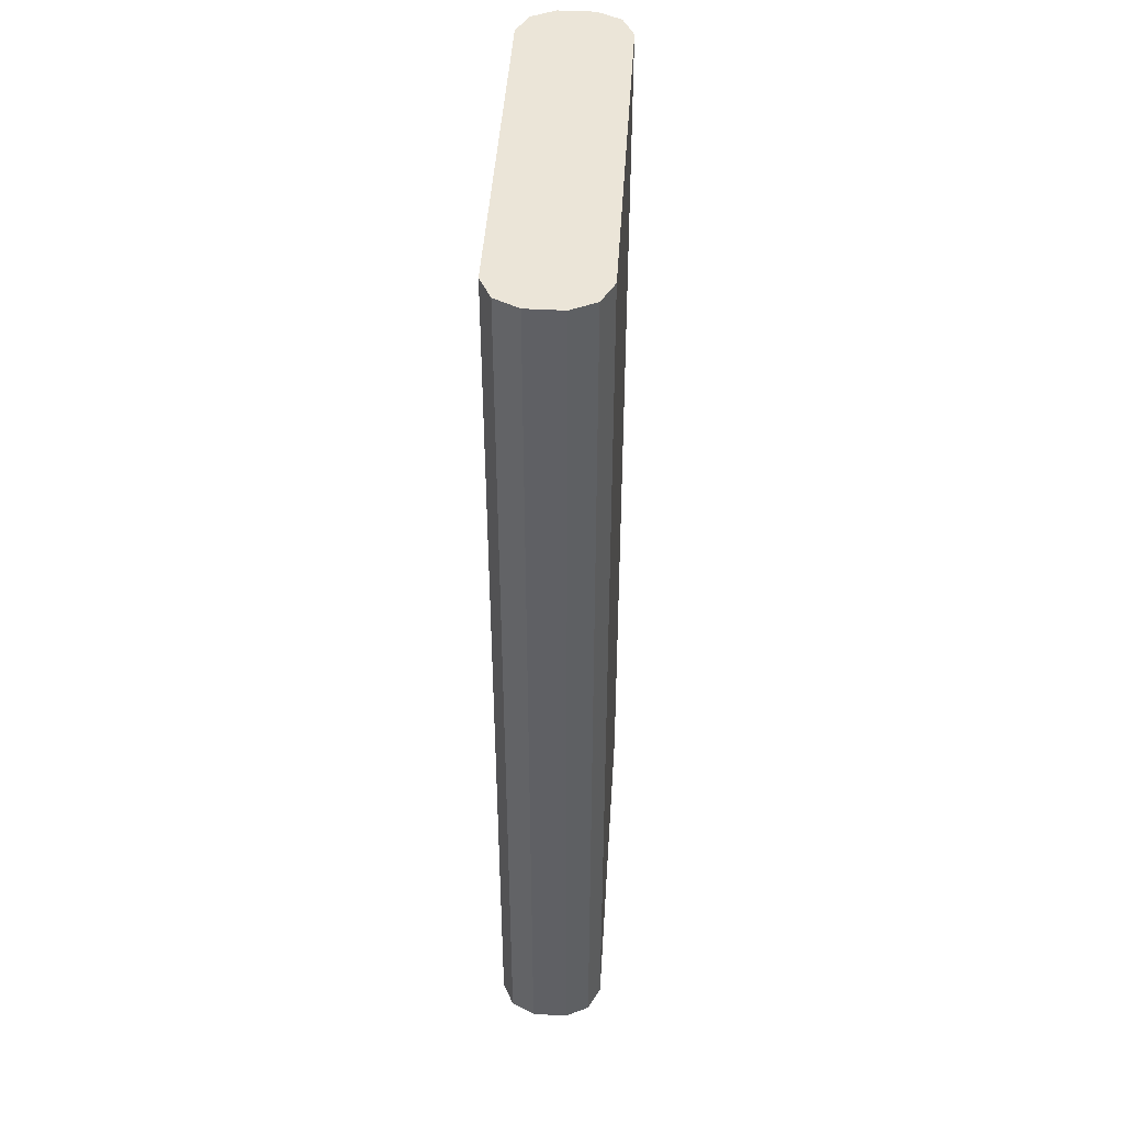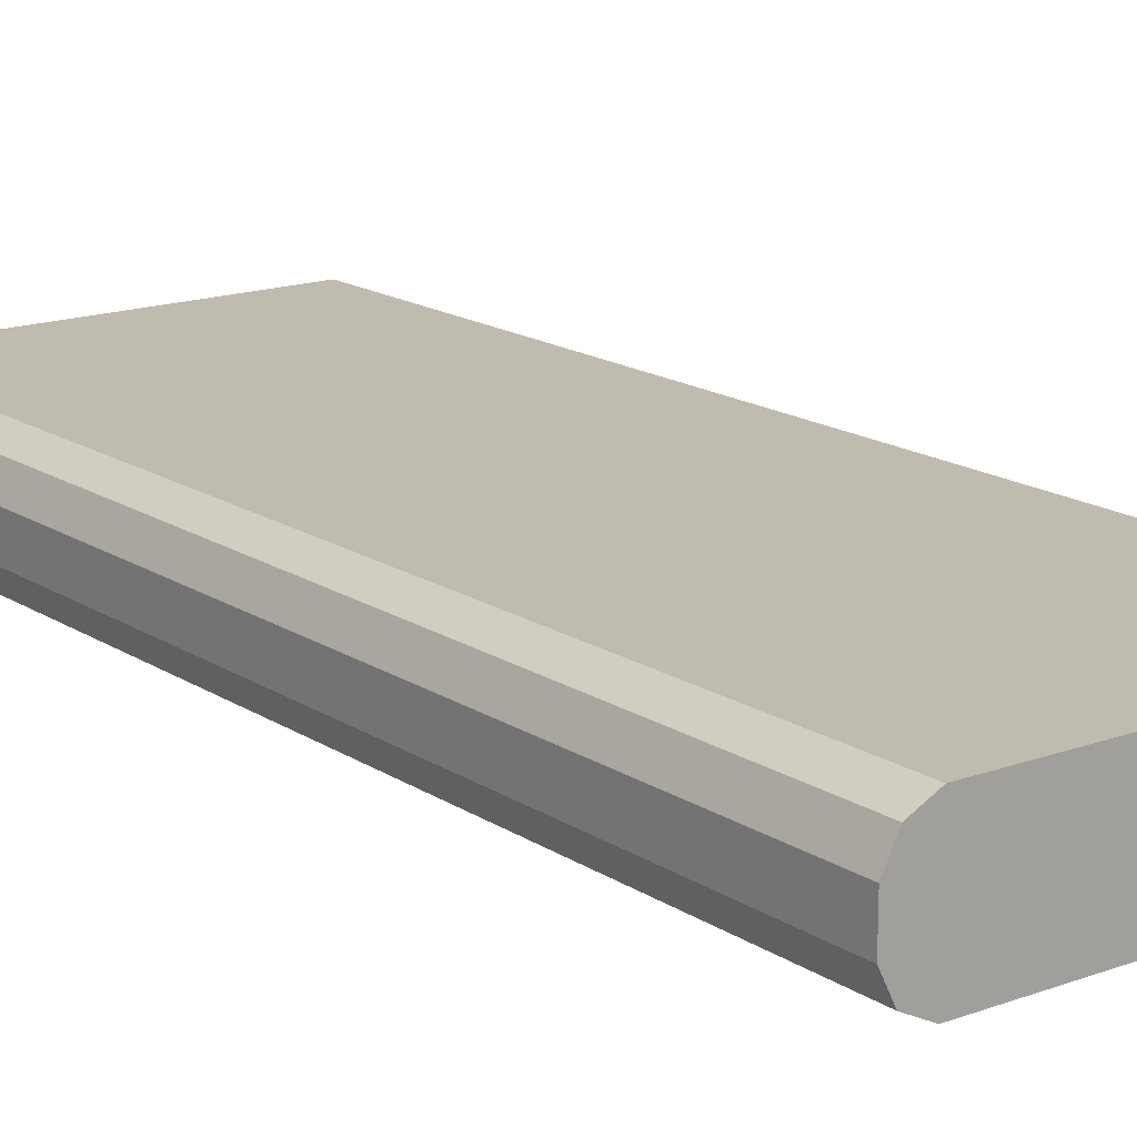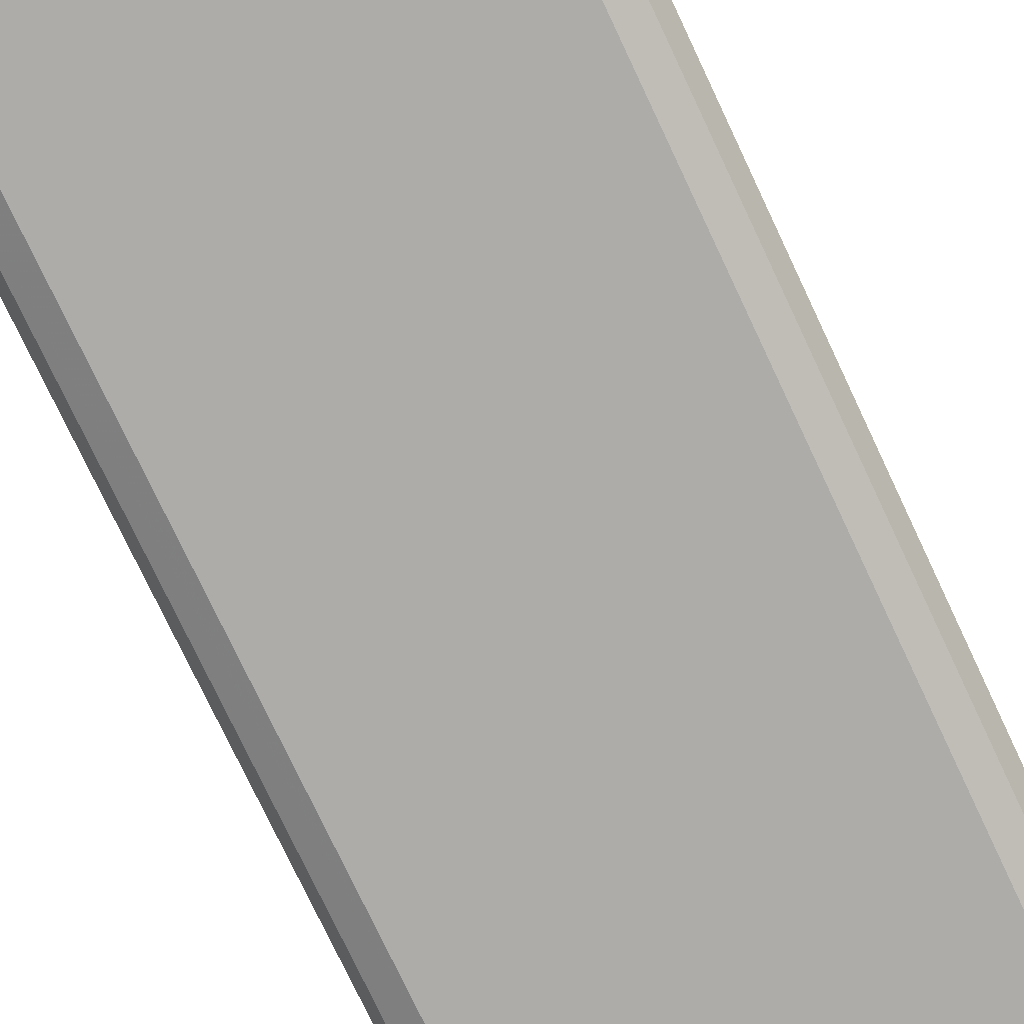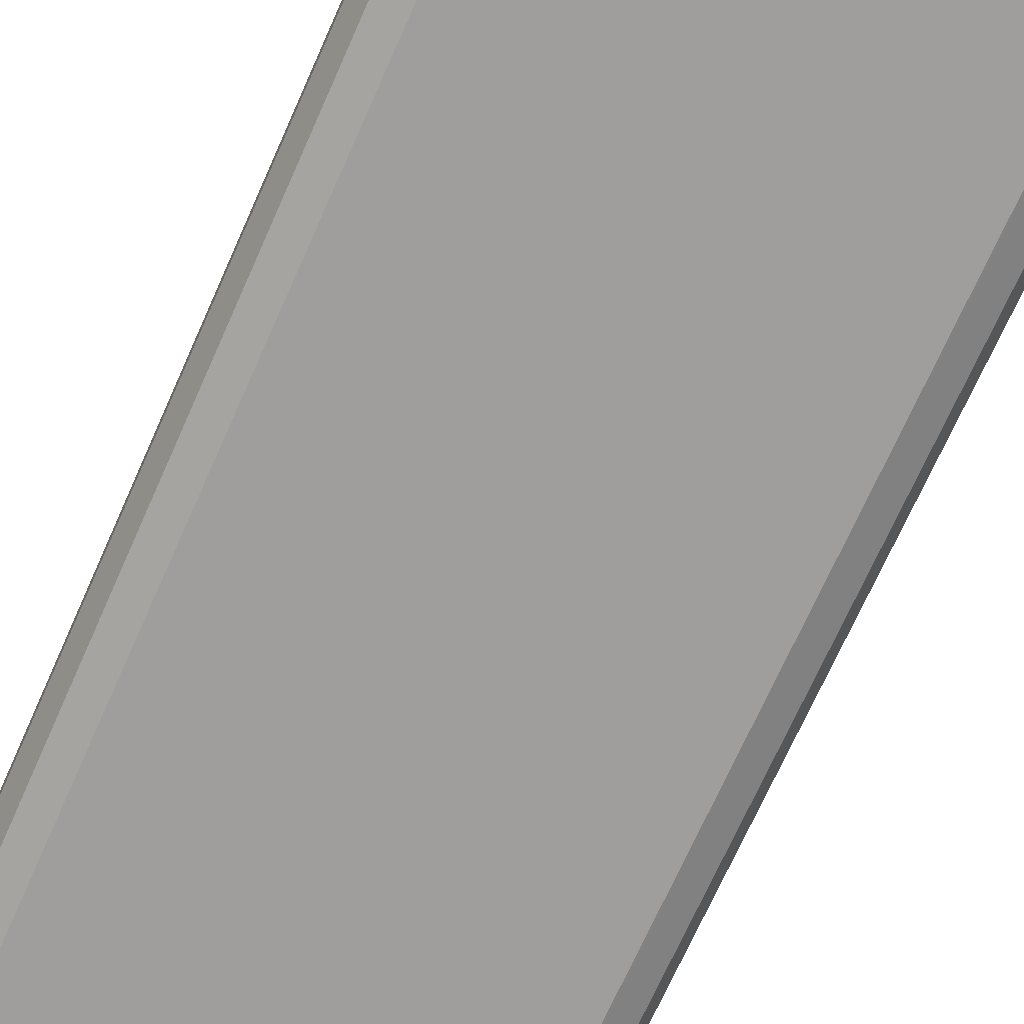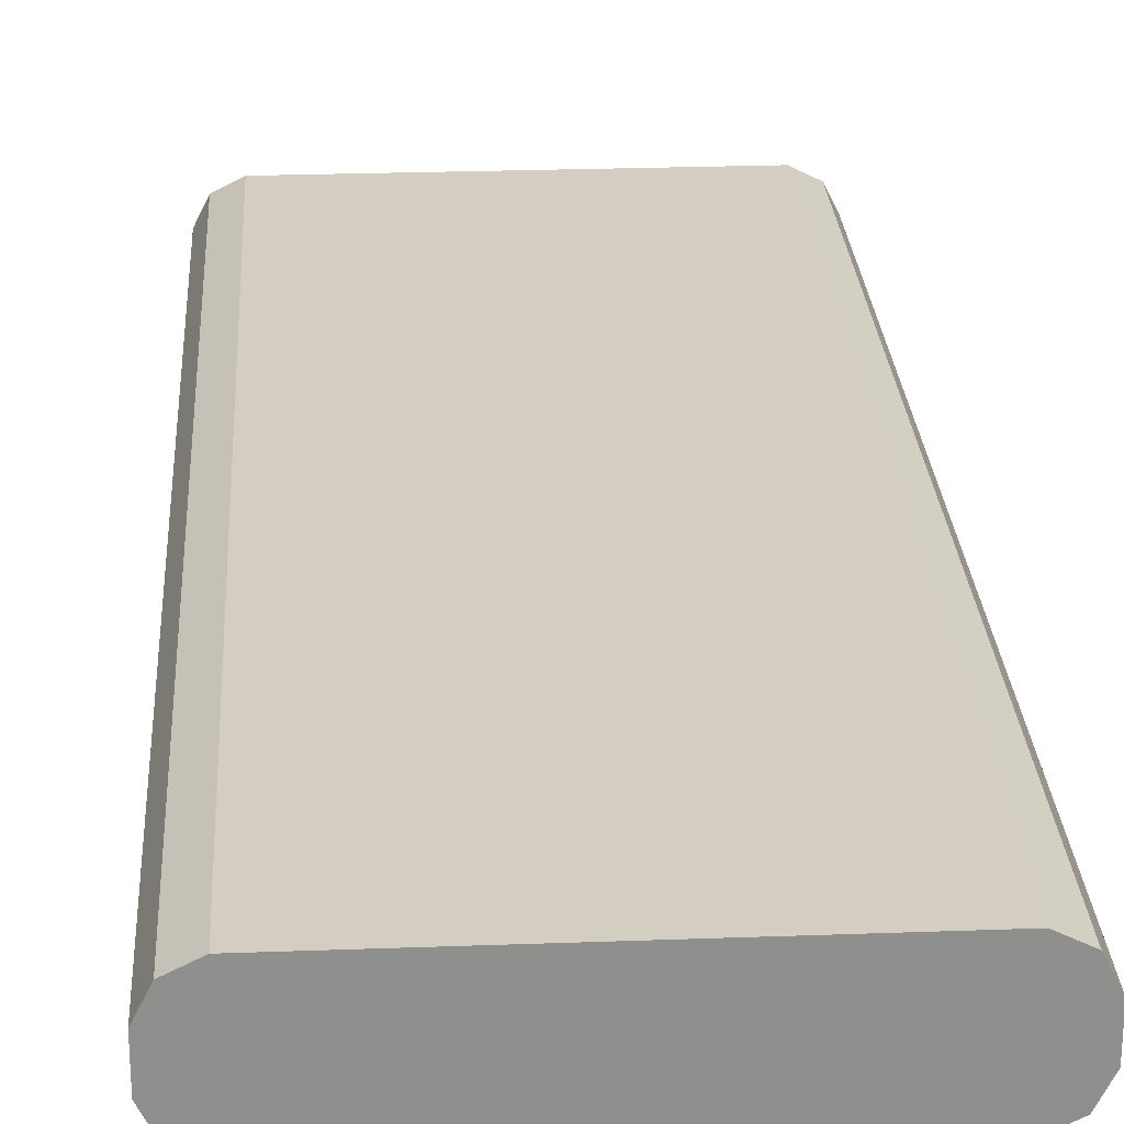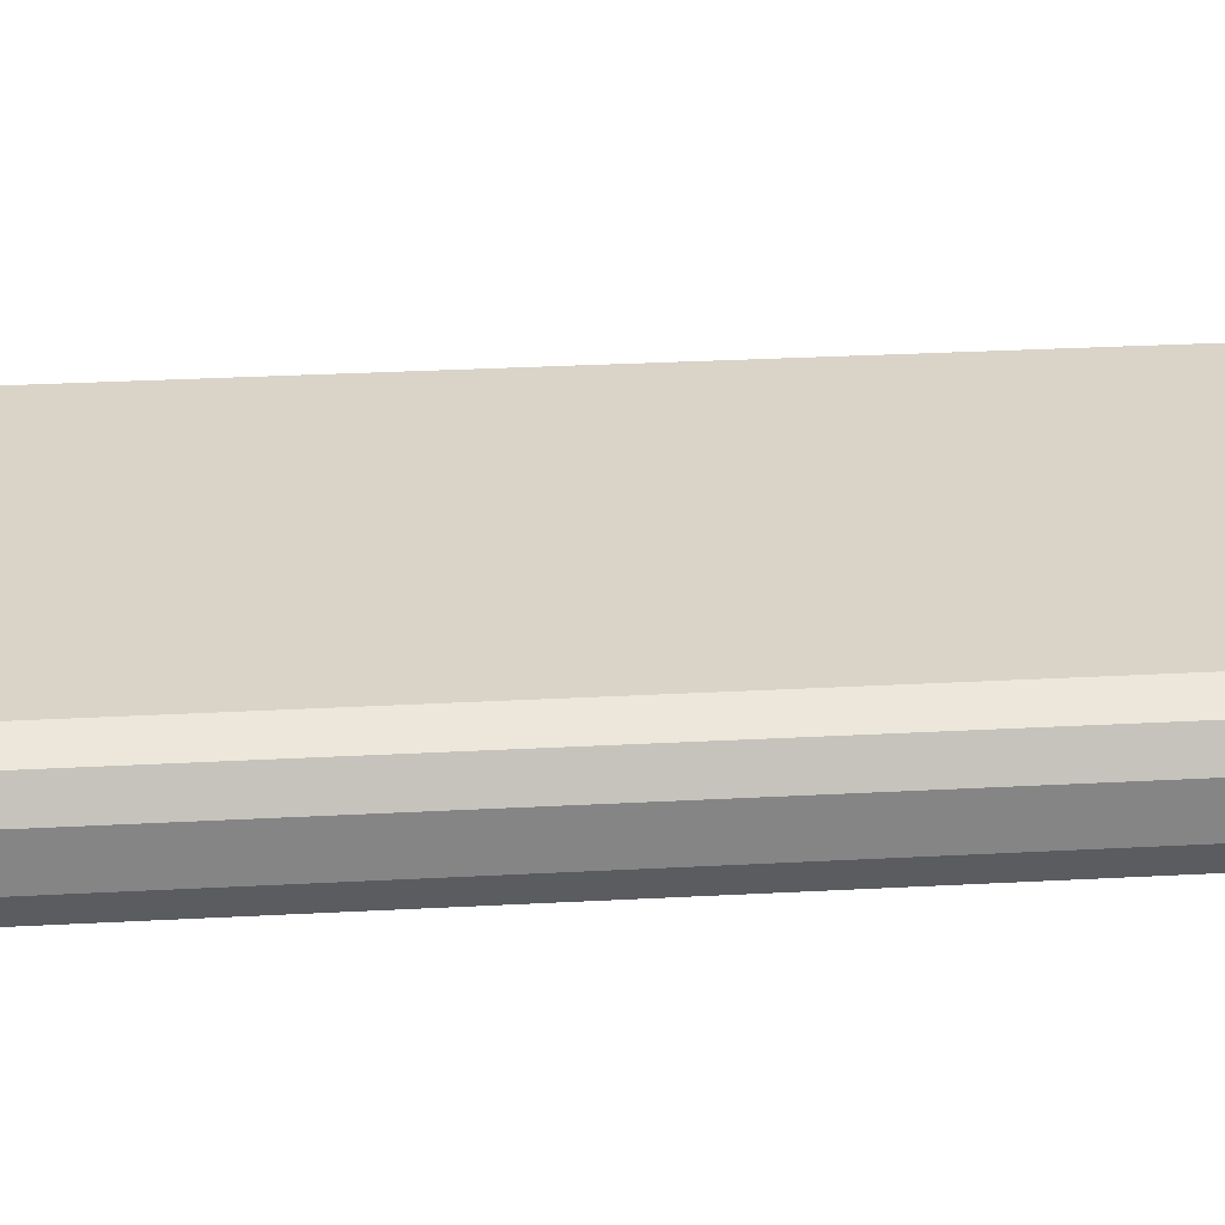
<metadata>
{"format":"obj","ext":"obj","renderer":"f3d","projection":"perspective","resolution":1024,"background":"white","views":[{"elev":45.7,"azim":-86.4,"up":"+Z"},{"elev":16.2,"azim":-37.1,"up":"+Y"},{"elev":-76.8,"azim":25.3,"up":"+Y"},{"elev":-70.9,"azim":156.0,"up":"+Y"},{"elev":25.1,"azim":176.6,"up":"+Y"},{"elev":28.5,"azim":85.3,"up":"+Y"}]}
</metadata>
<code>
v 0.2276 -0.2626 0.2745
v 0.2334 -0.2742 0.2745
v 0.2276 -0.2451 0.2745
v 0.2276 -0.2626 -0.1925
v 0.234 -0.2745 0.2745
v 0.2334 -0.2742 -0.21
v 0.2334 -0.2334 0.2745
v 0.2276 -0.2451 -0.1925
v 0.2276 -0.2451 -0.21
v 0.2276 -0.2626 -0.21
v 0.2451 -0.2801 0.2745
v 0.2451 -0.2801 -0.1925
v 0.2451 -0.2801 -0.21
v 0.2451 -0.2276 0.2745
v 0.2451 -0.2276 -0.21
v 0.2334 -0.2334 -0.21
v 0.4201 -0.2801 0.2745
v 0.2626 -0.2801 -0.21
v 0.4201 -0.2276 0.2745
v 0.2451 -0.2276 -0.1925
v 0.2626 -0.2276 -0.21
v 0.4238 -0.2782 0.2745
v 0.4201 -0.2801 -0.1925
v 0.4201 -0.2801 -0.21
v 0.4318 -0.2334 0.2745
v 0.4201 -0.2276 -0.1925
v 0.4201 -0.2276 -0.21
v 0.4318 -0.2742 0.2745
v 0.4318 -0.2742 -0.21
v 0.4376 -0.2451 0.2745
v 0.4318 -0.2334 -0.21
v 0.4376 -0.2626 0.2745
v 0.4376 -0.2626 -0.21
v 0.4376 -0.2626 -0.1925
v 0.4376 -0.2451 -0.1925
v 0.4376 -0.2451 -0.21
f 14 26 27
f 14 27 21
f 6 13 12
f 14 19 26
f 14 20 15
f 14 21 20
f 12 13 18
f 7 14 15
f 11 24 23
f 11 18 24
f 11 12 18
f 8 16 9
f 7 15 16
f 15 20 21
f 11 23 17
f 17 23 22
f 30 36 35
f 19 31 26
f 6 18 13
f 33 36 34
f 31 35 36
f 30 34 36
f 30 32 34
f 29 33 34
f 19 25 31
f 28 34 32
f 26 31 27
f 25 35 31
f 25 30 35
f 23 24 29
f 22 29 28
f 22 23 29
f 28 29 34
f 6 24 18
f 1 6 2
f 6 33 29
f 1 8 9
f 1 3 8
f 1 7 3
f 1 14 7
f 1 19 14
f 1 25 19
f 1 9 4
f 1 30 25
f 1 28 32
f 6 29 24
f 1 17 22
f 1 11 17
f 1 5 11
f 1 2 5
f 1 32 30
f 1 4 6
f 1 22 28
f 2 6 5
f 6 36 33
f 6 31 36
f 6 21 27
f 6 15 21
f 6 16 15
f 6 9 16
f 6 27 31
f 5 12 11
f 5 6 12
f 4 10 6
f 4 9 10
f 3 16 8
f 3 7 16
f 6 10 9

</code>
